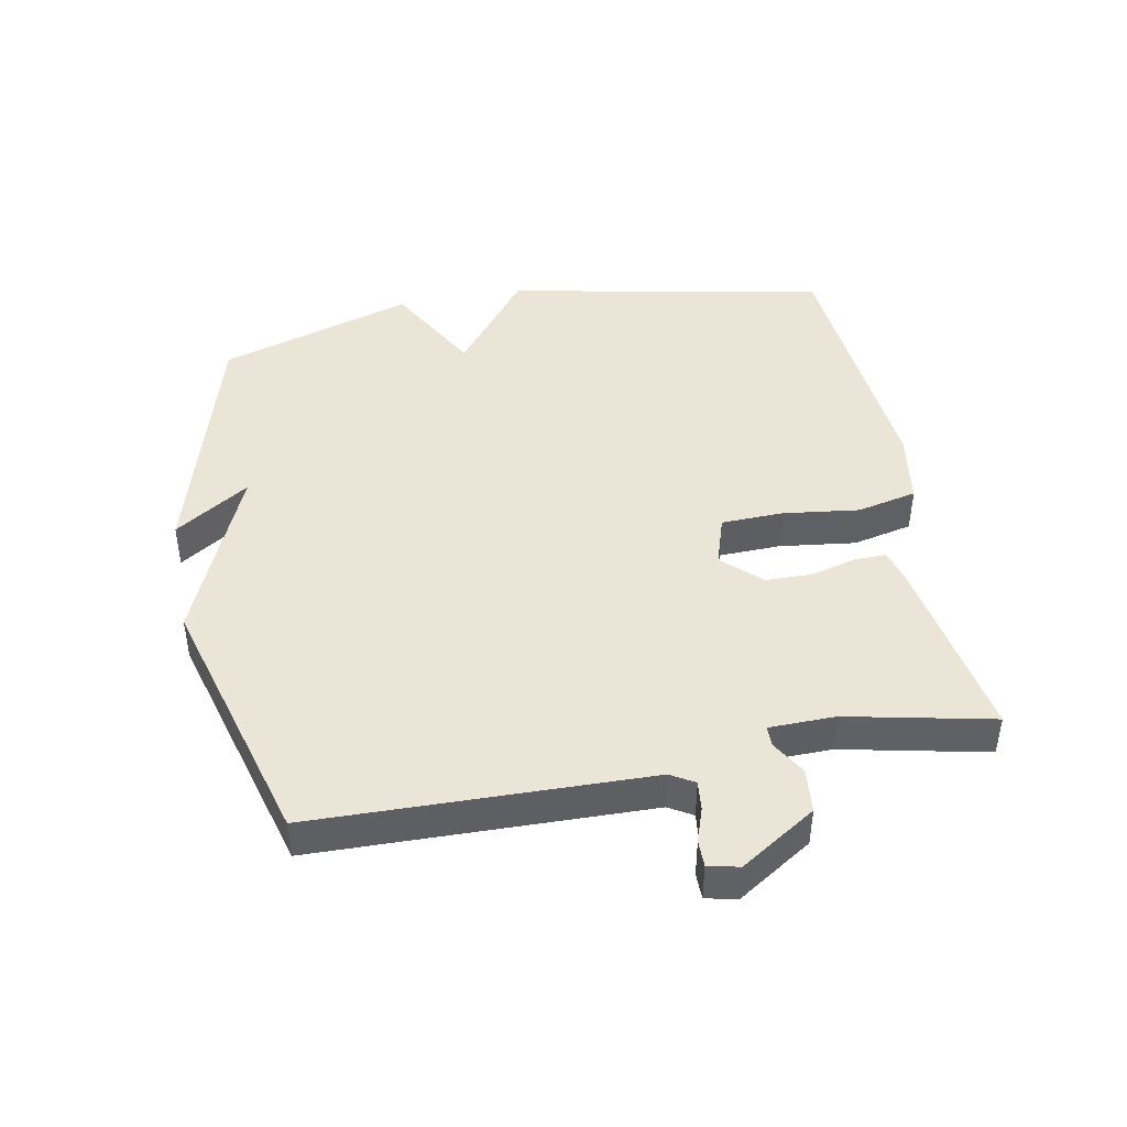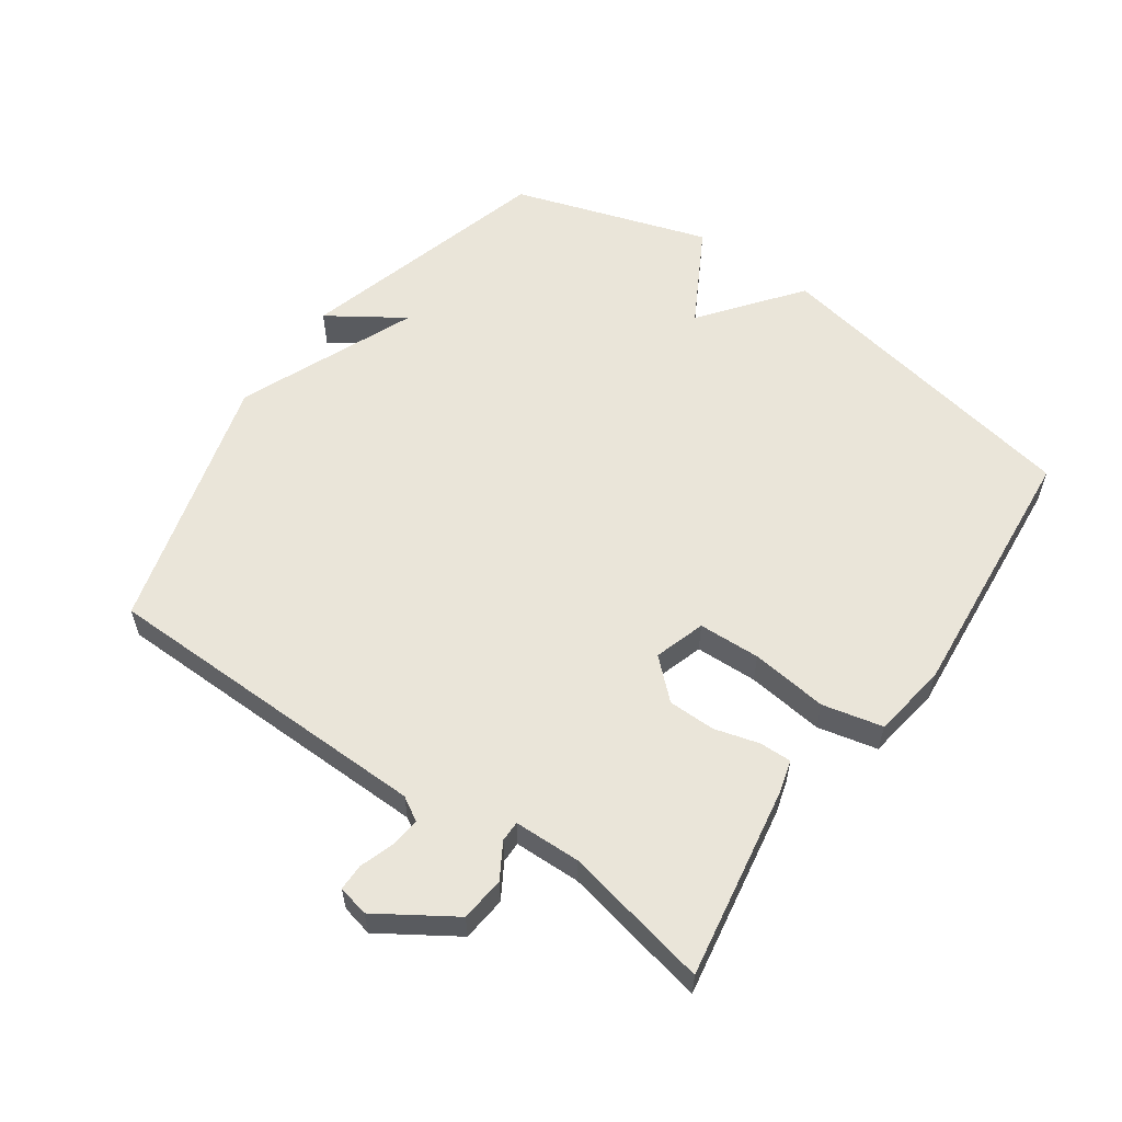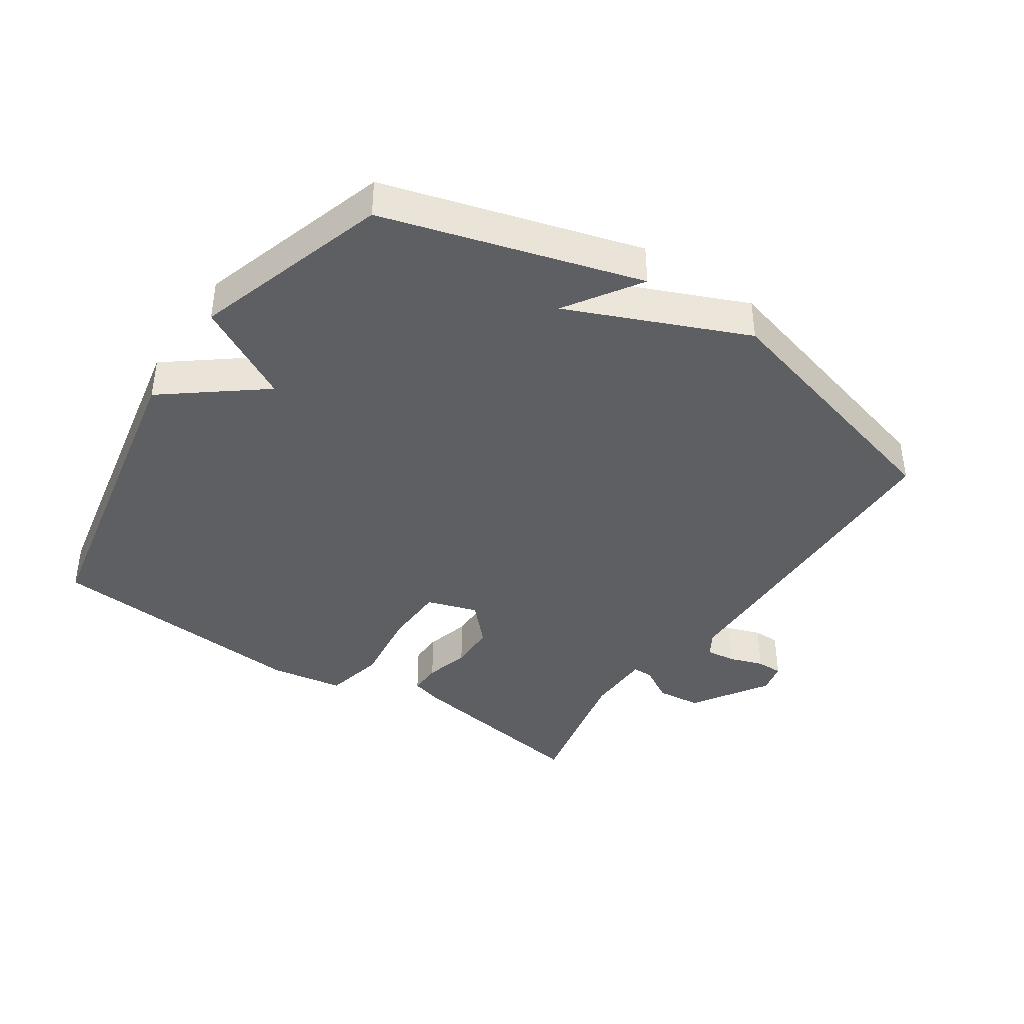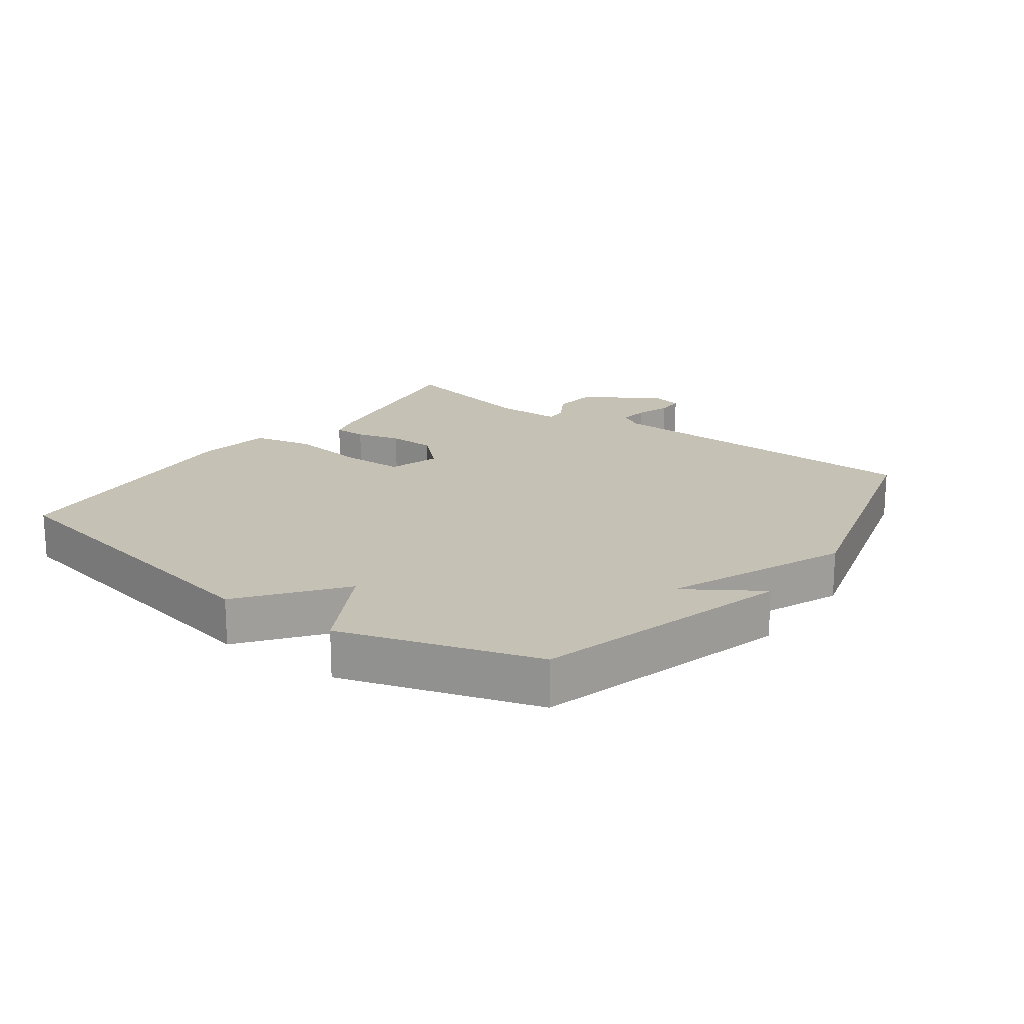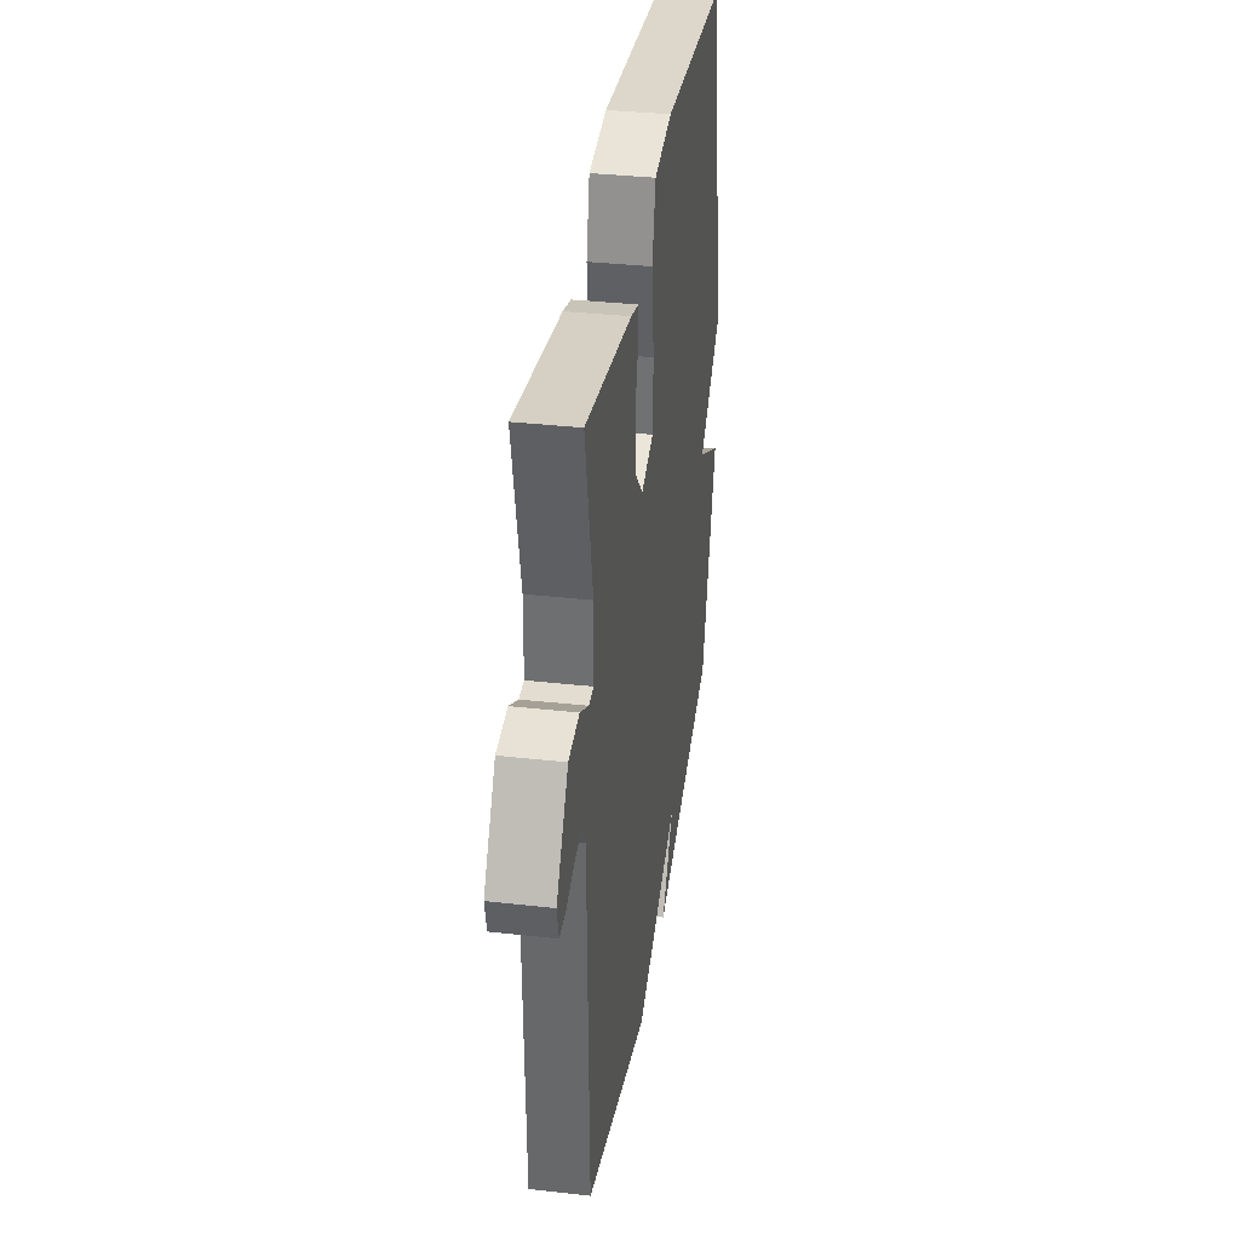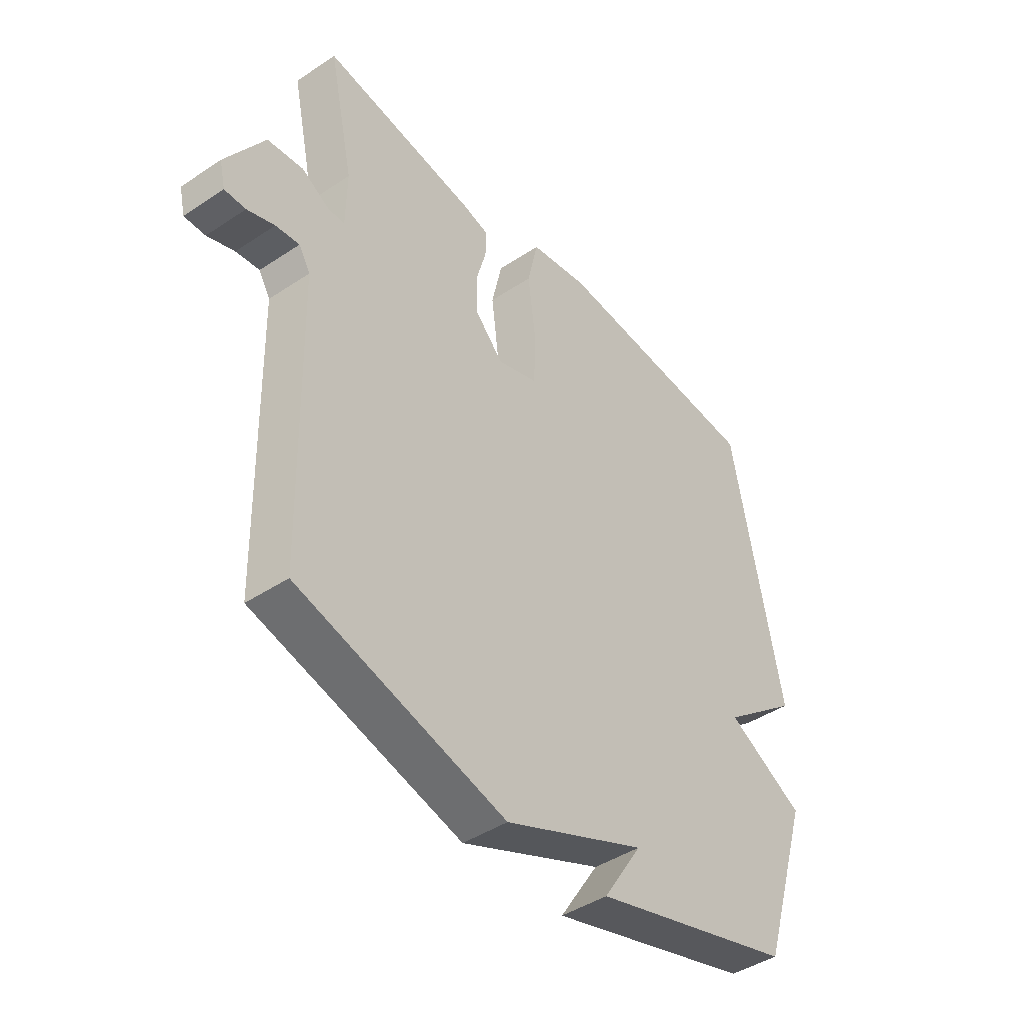
<metadata>
{"format":"obj","ext":"obj","renderer":"f3d","projection":"perspective","resolution":1024,"background":"white","views":[{"elev":44.2,"azim":-100.7,"up":"+Y"},{"elev":57.8,"azim":-55.1,"up":"+Y"},{"elev":-40.2,"azim":146.3,"up":"+Y"},{"elev":18.8,"azim":126.3,"up":"+Y"},{"elev":35.3,"azim":-81.5,"up":"+Z"},{"elev":-43.3,"azim":-51.8,"up":"+Z"}]}
</metadata>
<code>
v 0.5 0.07 0.5
v 0.596 0.07 0.003
v 0.445 0.07 -0.114
v 0.596 0.07 -0.197
v 0.5 0.07 -0.5
v 0.103 0.07 -0.612
v 0.179 0.07 -0.496
v -0.097 0.07 -0.612
v -0.5 0.07 -0.5
v -0.511 0.07 0.018
v -0.533 0.07 0.055
v -0.579 0.07 0.05
v -0.632 0.07 0.032
v -0.673 0.07 0.032
v -0.684 0.07 0.08
v -0.609 0.07 0.197
v -0.54 0.07 0.204
v -0.486 0.07 0.172
v -0.454 0.07 0.172
v -0.452 0.07 0.275
v -0.5 0.07 0.5
v -0.201 0.07 0.45
v -0.151 0.07 0.436
v -0.152 0.07 0.386
v -0.171 0.07 0.317
v -0.17 0.07 0.244
v -0.115 0.07 0.185
v -0.036 0.07 0.21
v -0.033 0.07 0.306
v -0.048 0.07 0.425
v -0.027 0.07 0.518
v 0.088 0.07 0.536
v 0.5 0 0.5
v 0.596 0 0.003
v 0.445 0 -0.114
v 0.596 0 -0.197
v 0.5 0 -0.5
v 0.103 0 -0.612
v 0.179 0 -0.496
v -0.097 0 -0.612
v -0.5 0 -0.5
v -0.511 0 0.018
v -0.533 0 0.055
v -0.579 0 0.05
v -0.632 0 0.032
v -0.673 0 0.032
v -0.684 0 0.08
v -0.609 0 0.197
v -0.54 0 0.204
v -0.486 0 0.172
v -0.454 0 0.172
v -0.452 0 0.275
v -0.5 0 0.5
v -0.201 0 0.45
v -0.151 0 0.436
v -0.152 0 0.386
v -0.171 0 0.317
v -0.17 0 0.244
v -0.115 0 0.185
v -0.036 0 0.21
v -0.033 0 0.306
v -0.048 0 0.425
v -0.027 0 0.518
v 0.088 0 0.536
f 1 2 3
f 32 1 3
f 31 32 3
f 30 31 3
f 29 30 3
f 28 29 3
f 27 28 3
f 23 24 25
f 22 23 25
f 21 22 25
f 20 21 25
f 19 20 25 26
f 16 17 18
f 15 16 18
f 14 15 18
f 13 14 18
f 12 13 18
f 11 12 18 19
f 19 26 27
f 11 19 27
f 10 11 27
f 27 3 4
f 10 27 4
f 9 10 4
f 8 9 4
f 7 8 4
f 4 5 6 7
f 35 34 33
f 35 33 64
f 35 64 63
f 35 63 62
f 35 62 61
f 35 61 60
f 35 60 59
f 57 56 55
f 57 55 54
f 57 54 53
f 57 53 52
f 58 57 52 51
f 50 49 48
f 50 48 47
f 50 47 46
f 50 46 45
f 50 45 44
f 51 50 44 43
f 59 58 51
f 59 51 43
f 59 43 42
f 36 35 59
f 36 59 42
f 36 42 41
f 36 41 40
f 36 40 39
f 39 38 37 36
f 1 33 34 2
f 2 34 35 3
f 3 35 36 4
f 4 36 37 5
f 5 37 38 6
f 6 38 39 7
f 7 39 40 8
f 8 40 41 9
f 9 41 42 10
f 10 42 43 11
f 11 43 44 12
f 12 44 45 13
f 13 45 46 14
f 14 46 47 15
f 15 47 48 16
f 16 48 49 17
f 17 49 50 18
f 18 50 51 19
f 19 51 52 20
f 20 52 53 21
f 21 53 54 22
f 22 54 55 23
f 23 55 56 24
f 24 56 57 25
f 25 57 58 26
f 26 58 59 27
f 27 59 60 28
f 28 60 61 29
f 29 61 62 30
f 30 62 63 31
f 31 63 64 32
f 32 64 33 1

</code>
